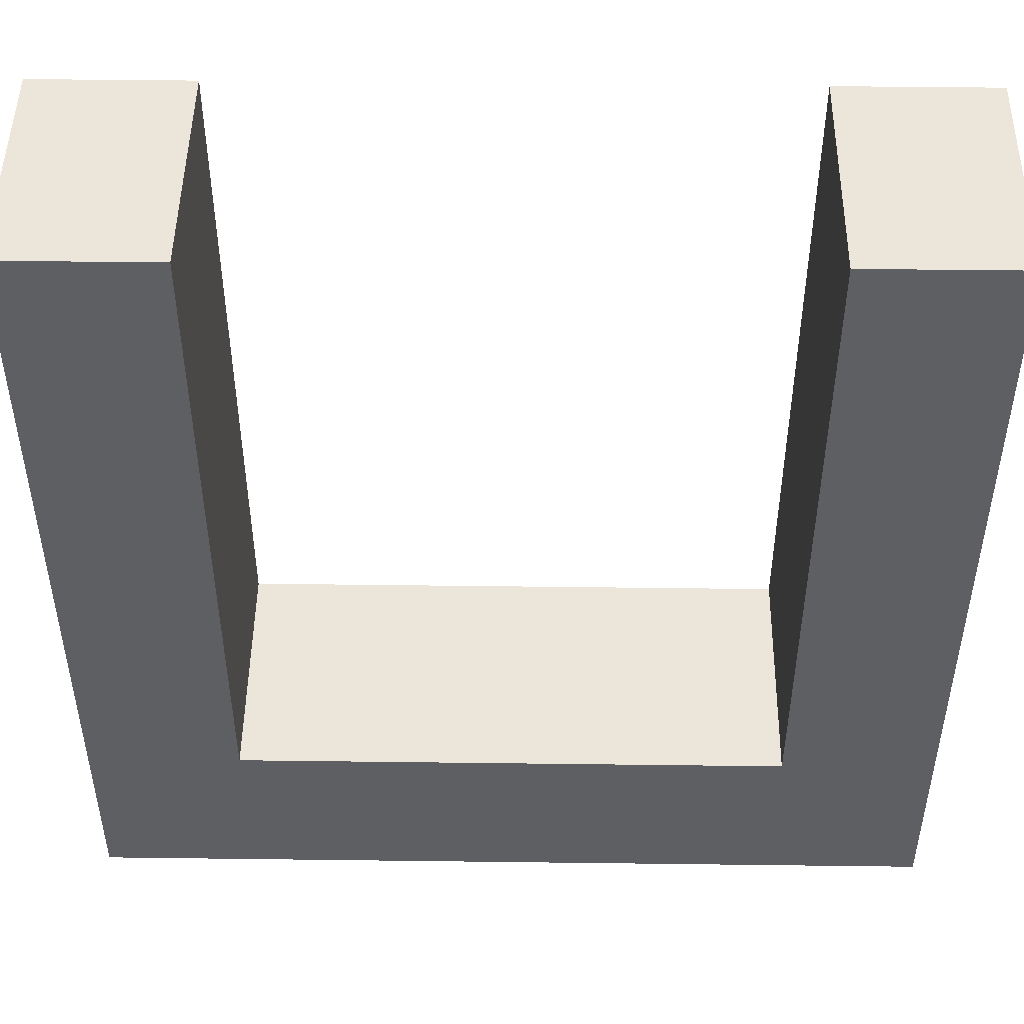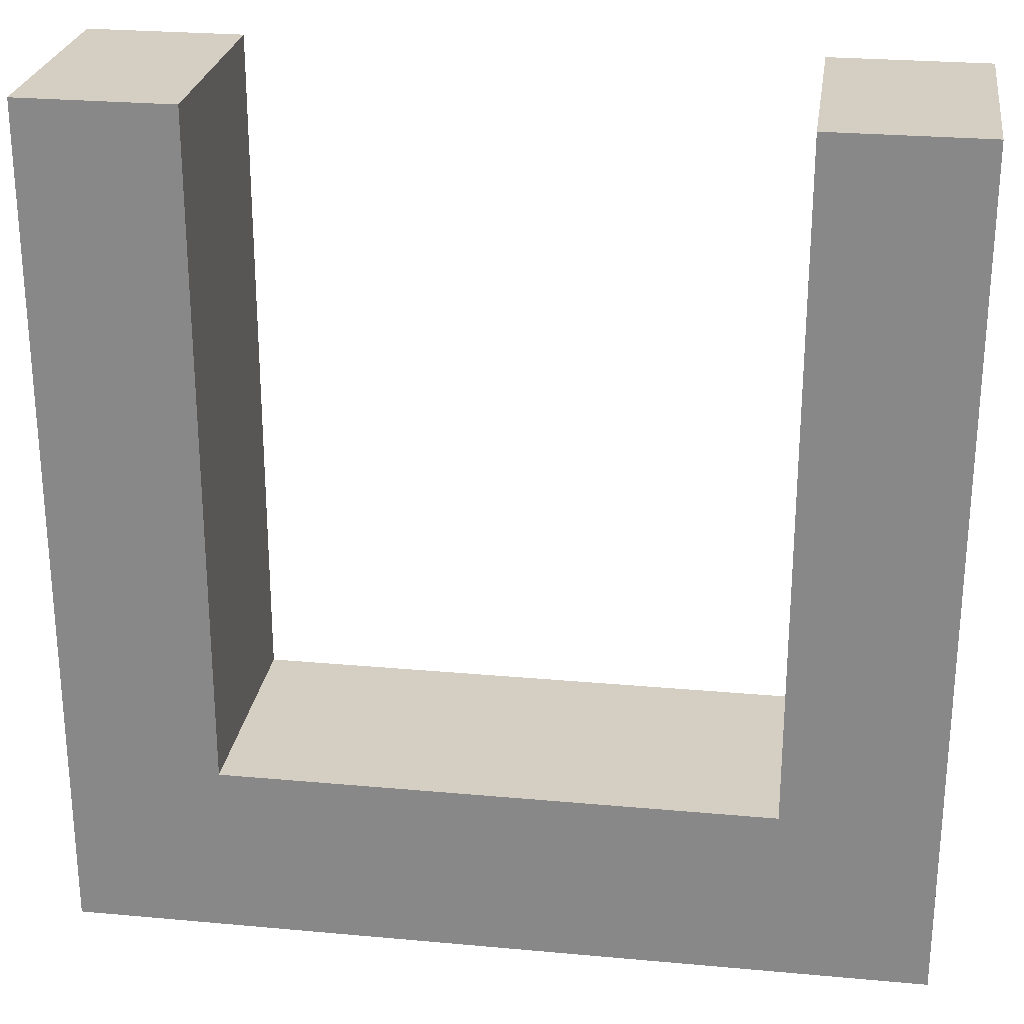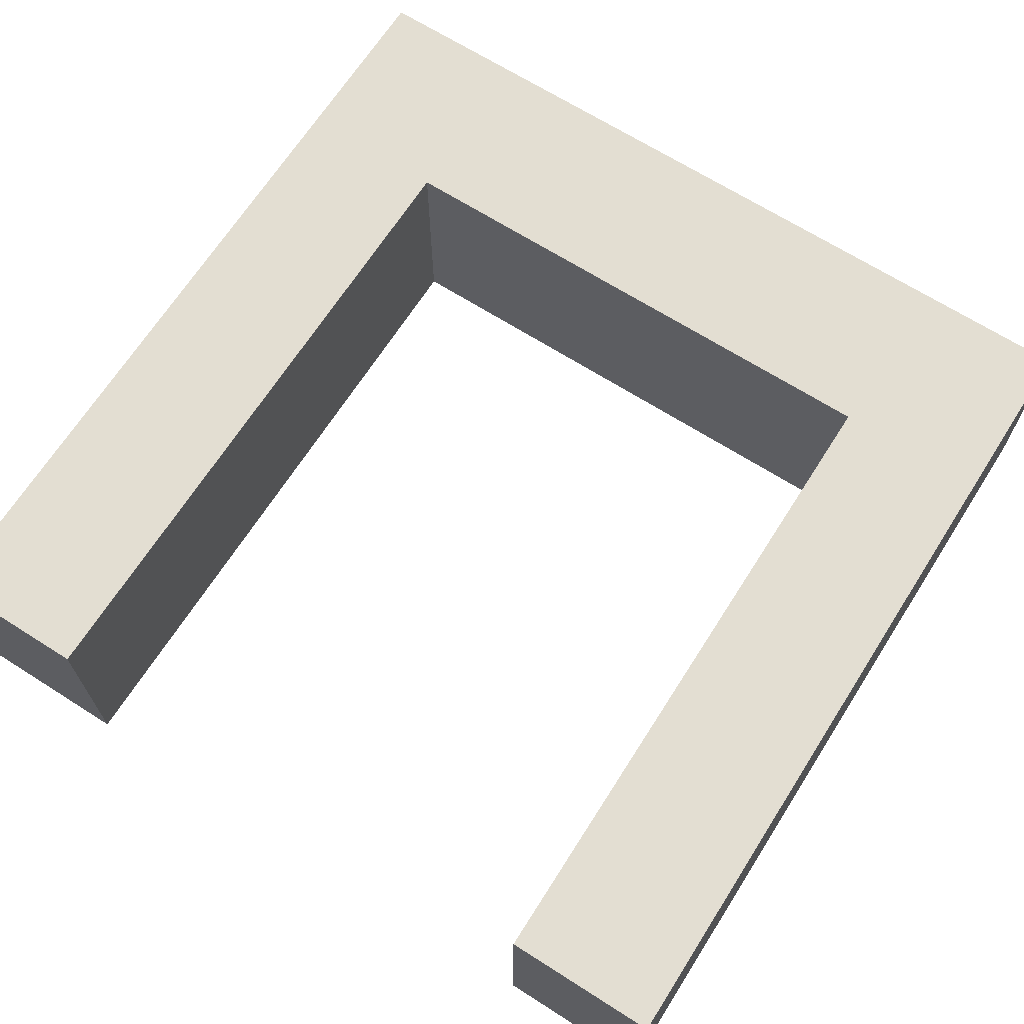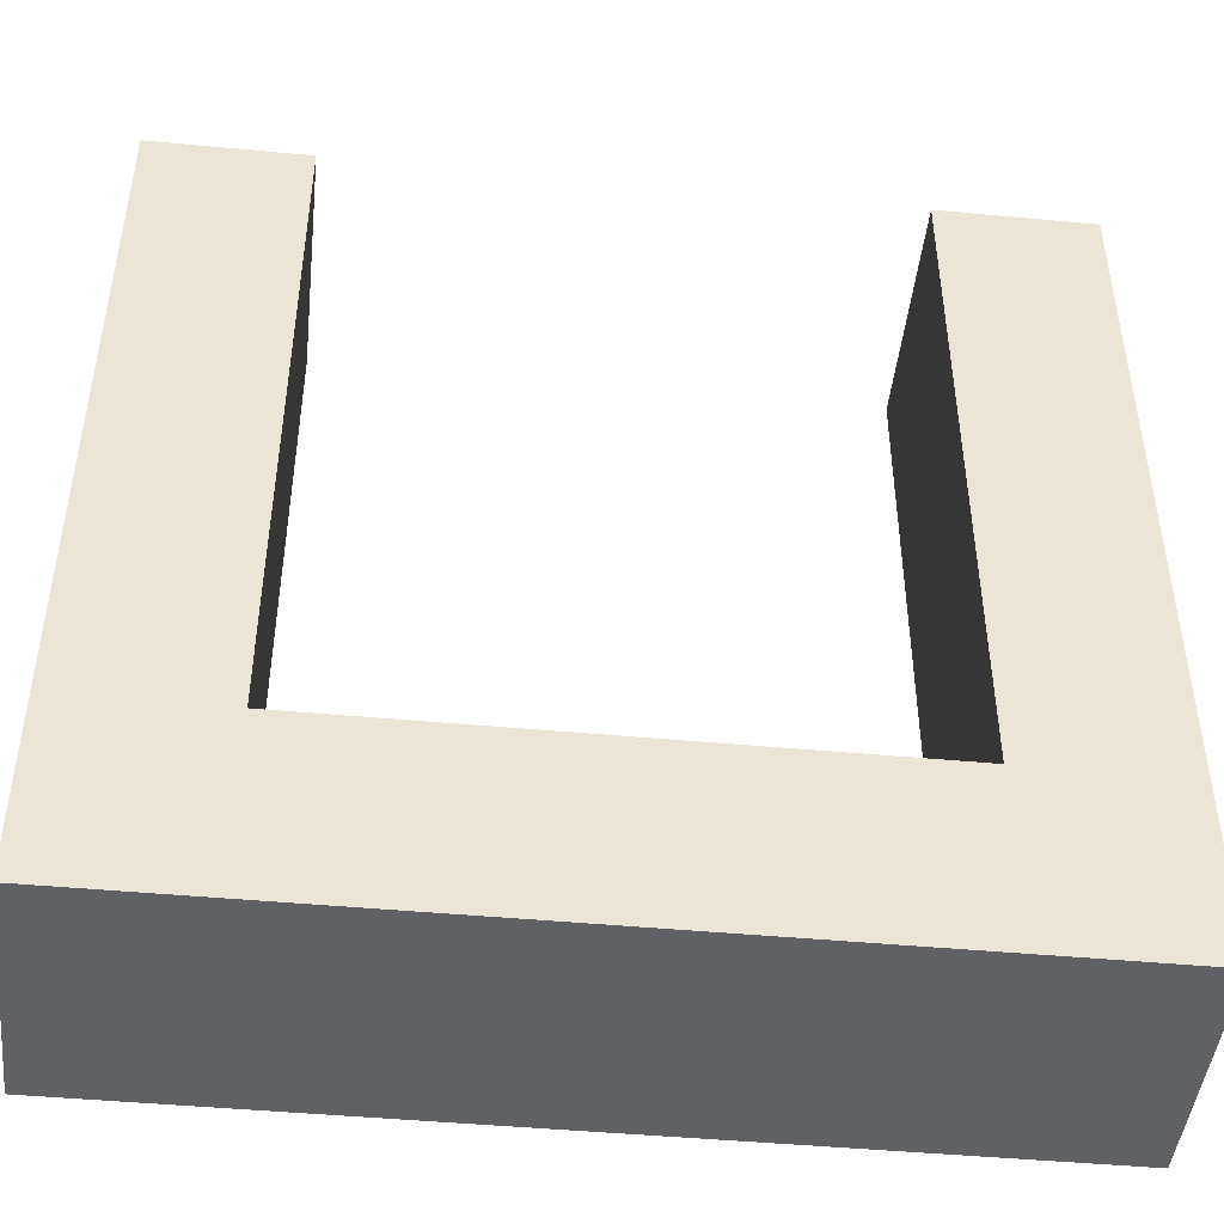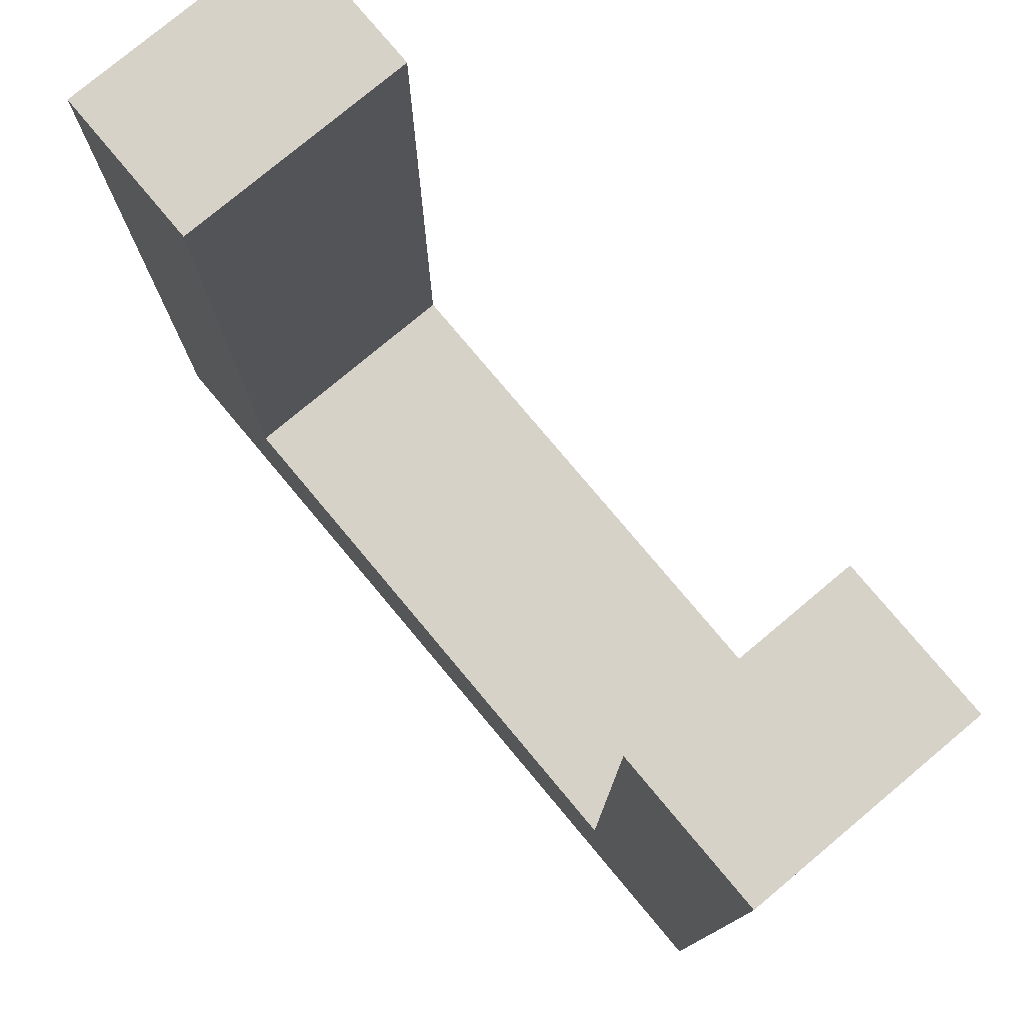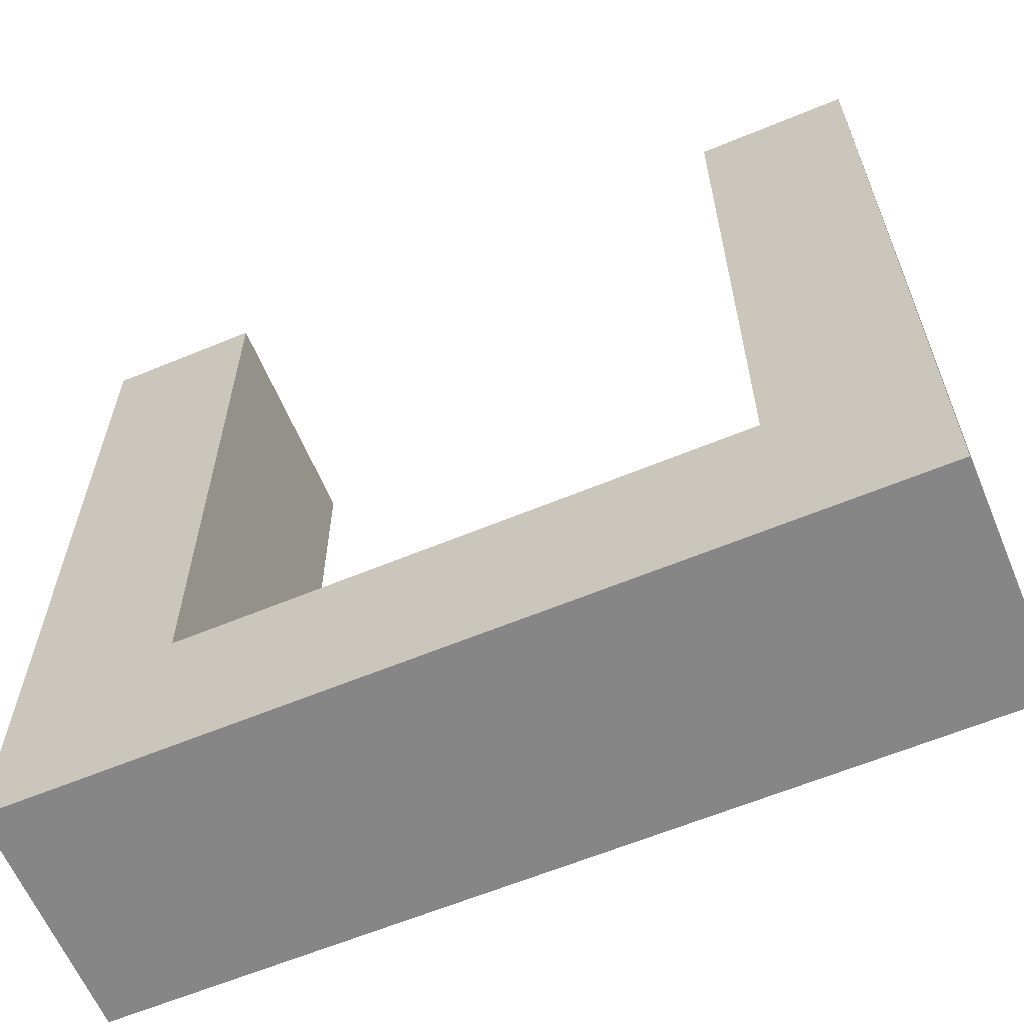
<metadata>
{"format":"obj","ext":"obj","renderer":"f3d","projection":"perspective","resolution":1024,"background":"white","views":[{"elev":48.1,"azim":0.8,"up":"+Y"},{"elev":25.8,"azim":8.3,"up":"+Y"},{"elev":67.6,"azim":-147.5,"up":"+Z"},{"elev":-46.1,"azim":173.9,"up":"+Y"},{"elev":77.8,"azim":50.1,"up":"+Y"},{"elev":-62.2,"azim":-157.2,"up":"+Y"}]}
</metadata>
<code>
o Cube
v -1 -1 -0.2735
v -1 -1 0.2735
v -1 1 0.2735
v -1 1 -0.2735
v 1 -1 0.2735
v 1 -1 -0.2735
v 1 1 -0.2735
v 1 1 0.2735
v -0.6411 1 0.2735
v -0.6411 1 -0.2735
v 0.6411 1 -0.2735
v 0.6411 1 0.2735
v 0.6411 -0.5847 -0.2735
v 0.6411 -0.5847 0.2735
v -0.6411 -0.5847 0.2735
v -0.6411 -0.5847 -0.2735
f 10 9 15 16
f 13 16 15 14
f 4 3 9 10
f 8 7 11 12
f 12 11 13 14
f 1 6 5 2
f 6 7 8 5
f 2 3 4 1
f 7 6 13 11
f 16 13 6 1
f 16 1 4 10
f 15 9 3 2
f 15 2 5 14
f 8 12 14 5

</code>
